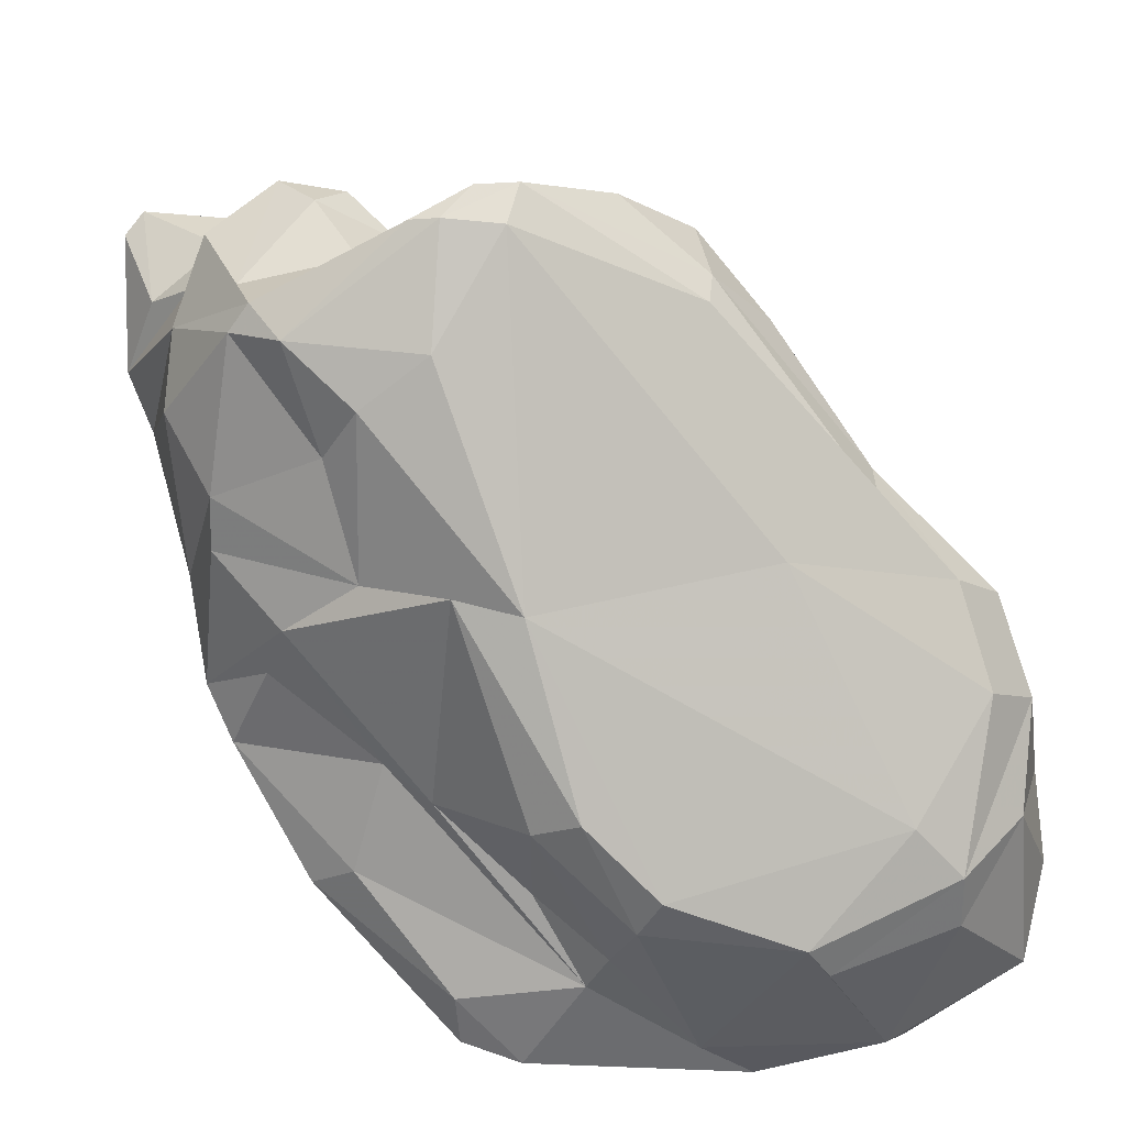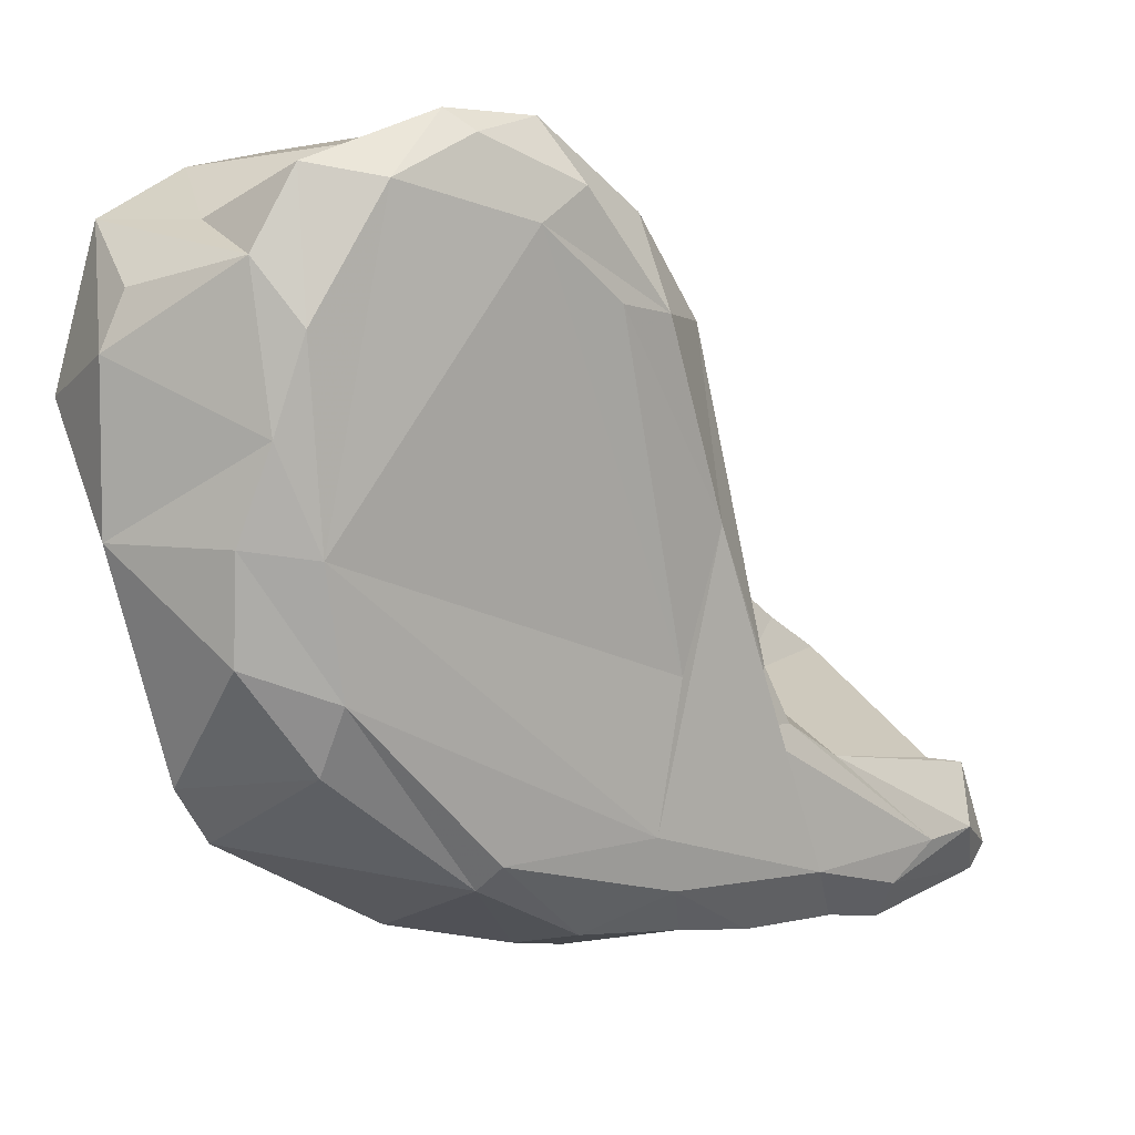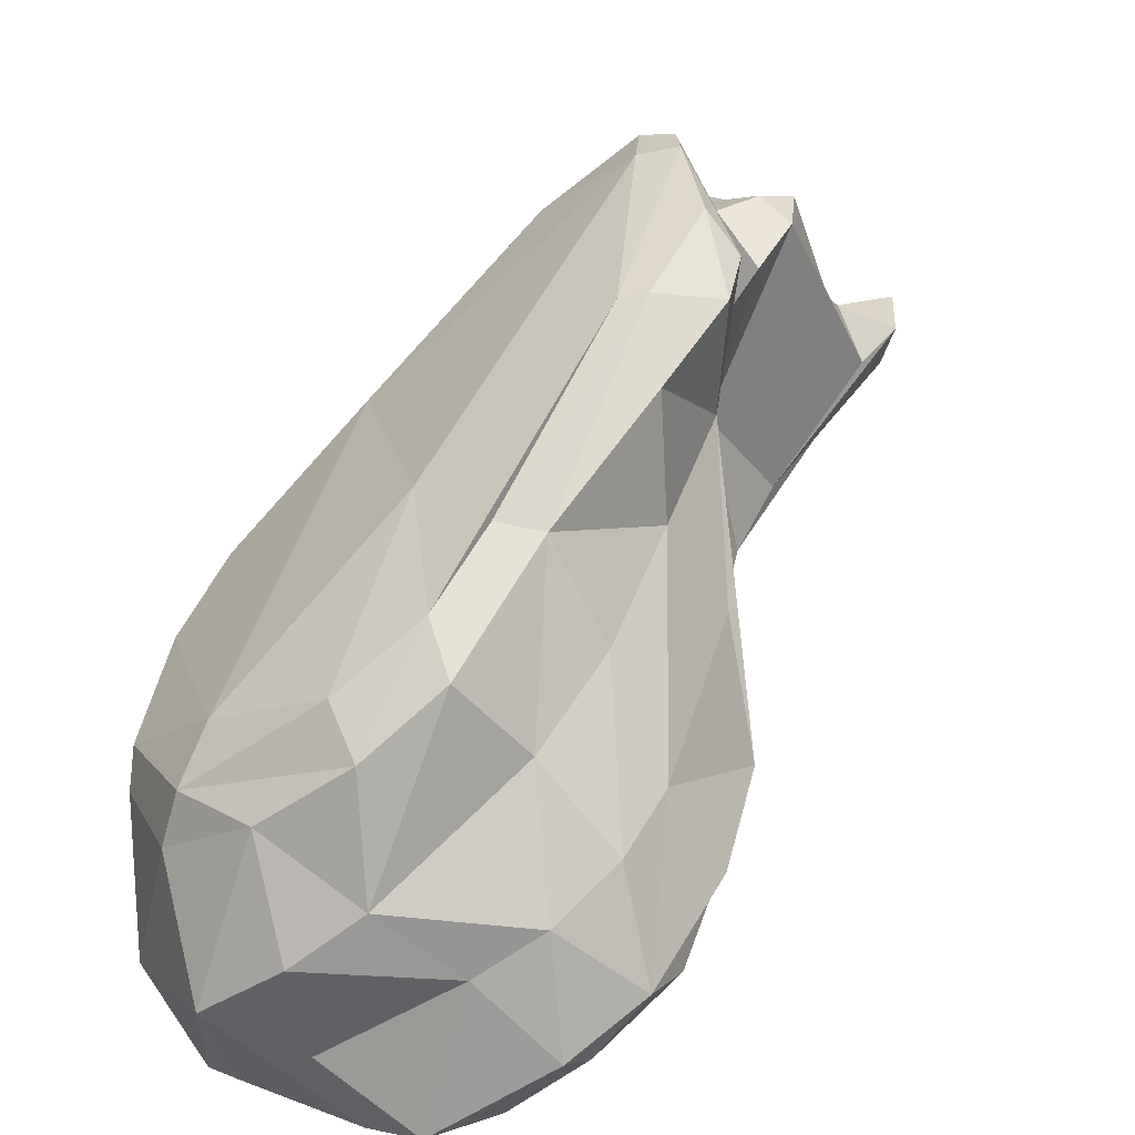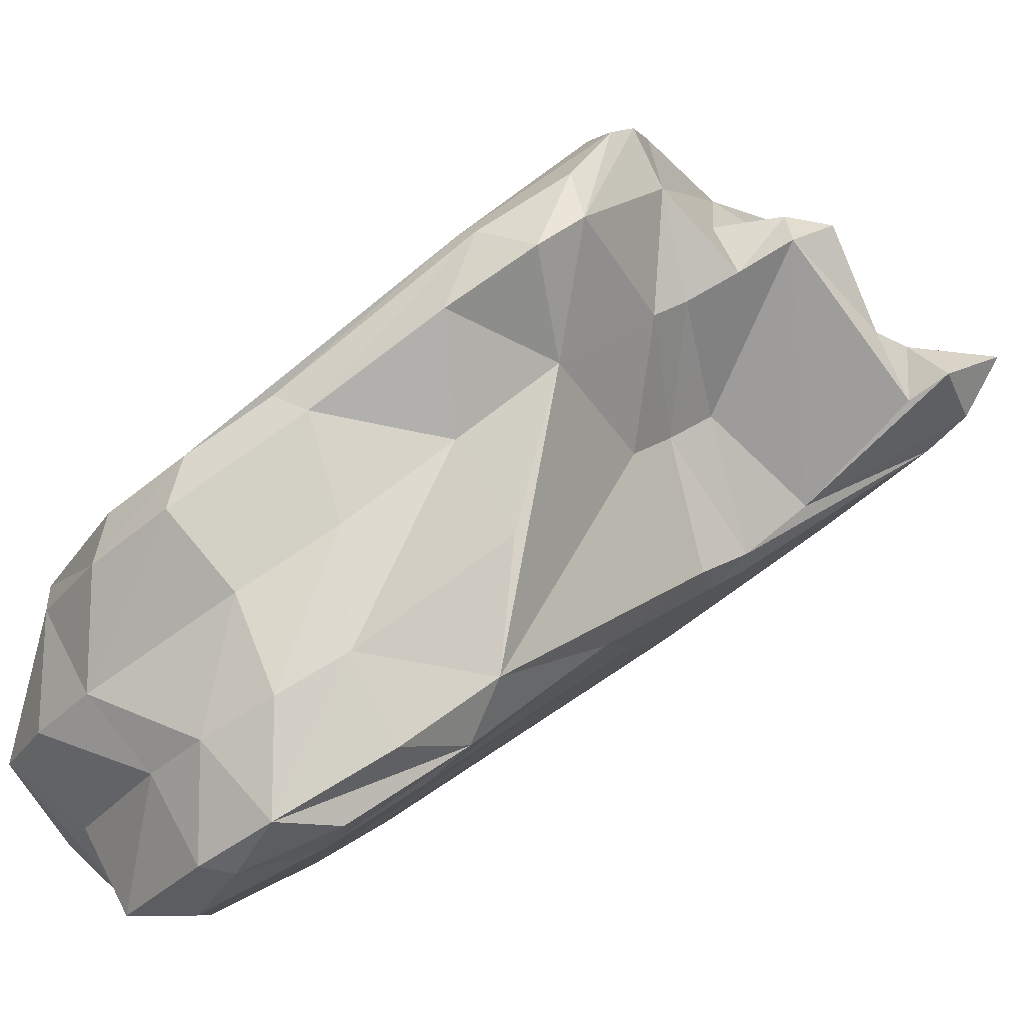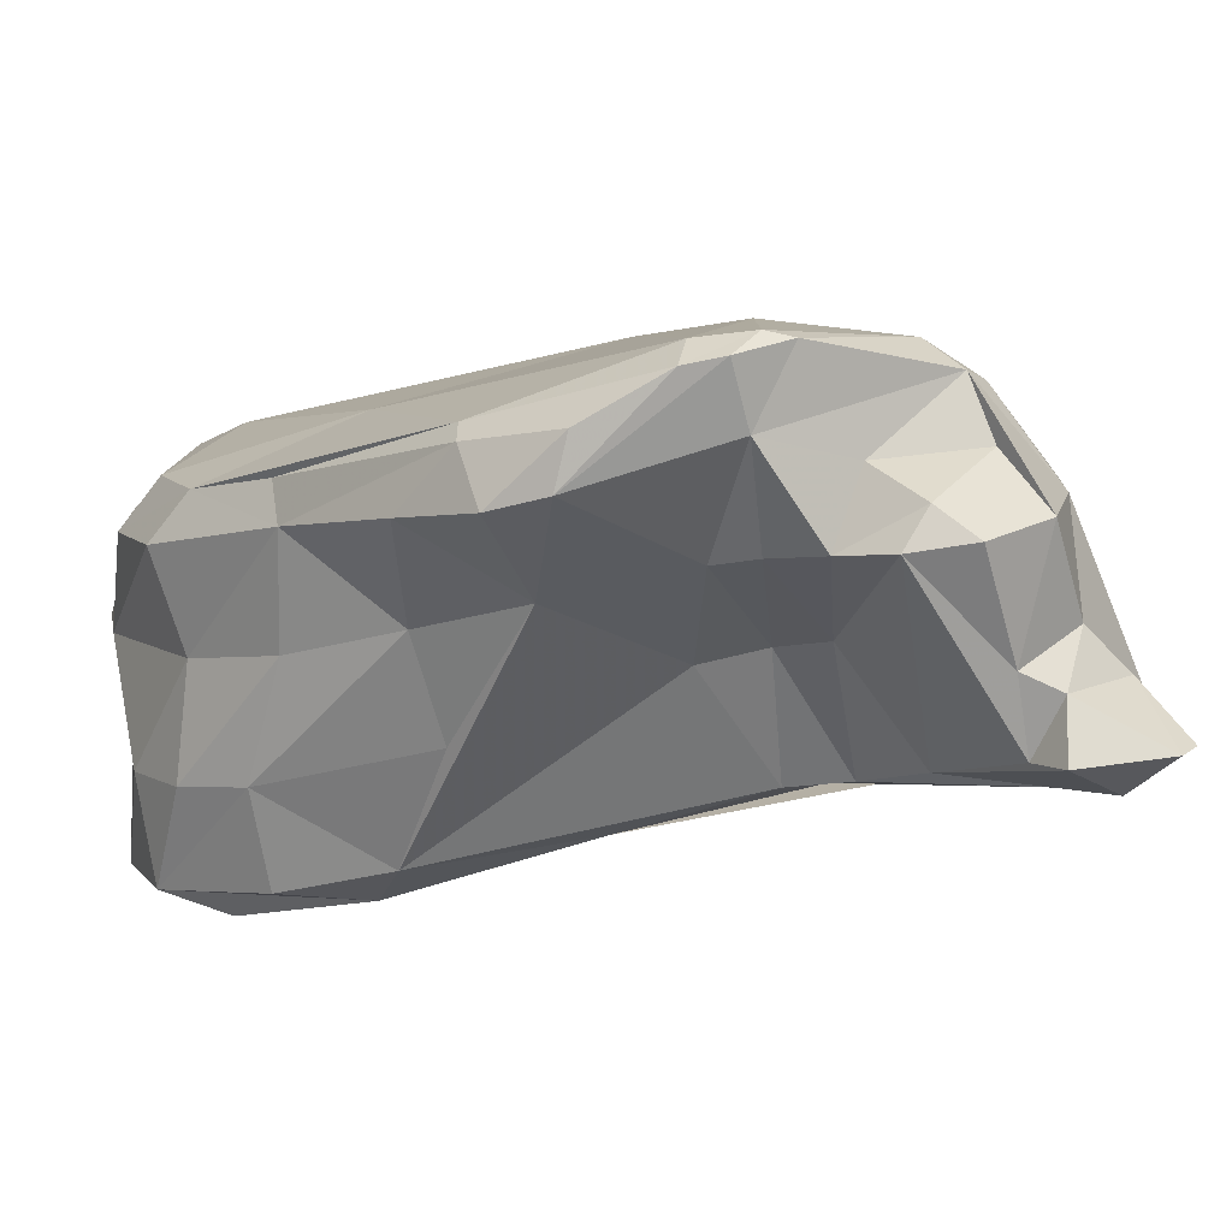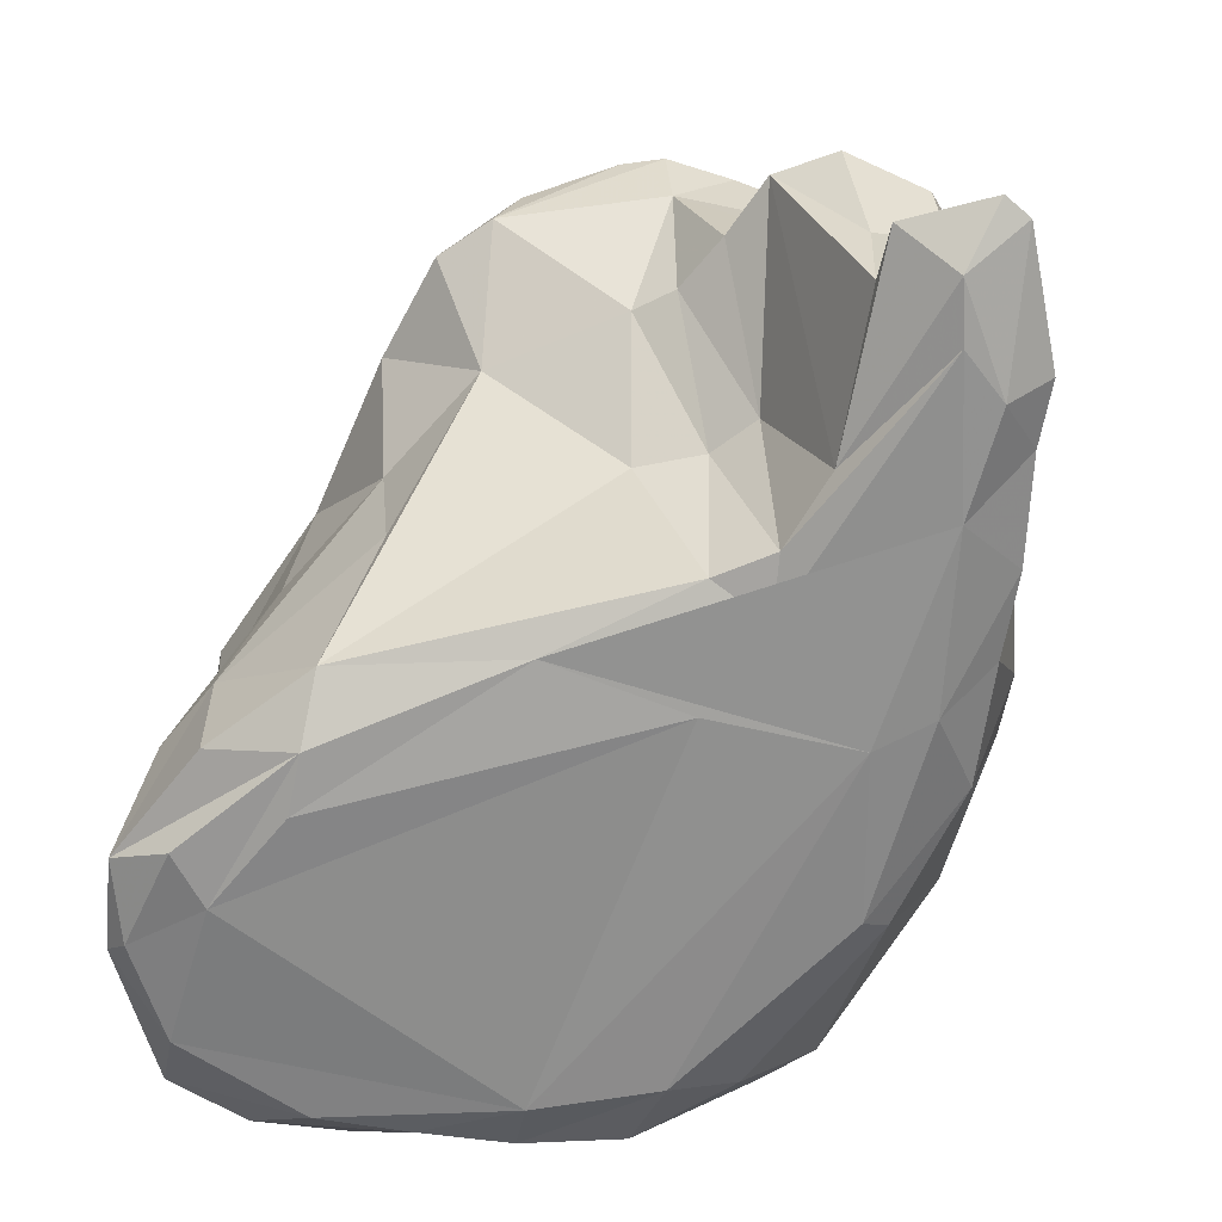
<metadata>
{"format":"obj","ext":"obj","renderer":"f3d","projection":"perspective","resolution":1024,"background":"white","views":[{"elev":50.0,"azim":129.0,"up":"+Z"},{"elev":-79.6,"azim":-125.5,"up":"+Z"},{"elev":20.9,"azim":-138.4,"up":"+Z"},{"elev":11.1,"azim":-97.7,"up":"+Z"},{"elev":48.5,"azim":-56.6,"up":"+Z"},{"elev":-26.6,"azim":-35.1,"up":"+Z"}]}
</metadata>
<code>
v 196.3 300.1 60.71
v 197.7 302.6 58.83
v 197 295.9 62.93
v 197.1 297.7 60.22
v 198.9 293.2 62.33
v 198.8 298.2 58.96
v 197.6 301.3 58.54
v 197.7 299.9 64.65
v 198.8 292.2 64.73
v 198.4 302.4 63.02
v 198.1 297.3 65.97
v 199.4 294.7 60.89
v 200 302.6 56.3
v 200.1 301.1 67.63
v 200.3 297.5 69.85
v 200.1 304 61.4
v 202.1 306.2 63.76
v 201.2 305 56
v 200.6 291.5 69.29
v 201.5 293.8 76.98
v 201.5 293.4 72.45
v 201.4 303.3 70.32
v 201.5 290.6 79.09
v 202 298.4 73.49
v 202.7 289.7 74.86
v 202.4 288.8 79.93
v 202.7 305.9 68.17
v 204.4 306.4 58.21
v 203.9 307.9 61.94
v 203.2 299.5 73.84
v 205.6 285.8 76.11
v 203.1 292.5 79.42
v 203.7 289.1 81.33
v 204.4 305.3 69.62
v 204.1 304.6 55.06
v 206.5 309.1 60.07
v 202.9 302.6 71.86
v 206 286.4 71.02
v 204.8 302 54.62
v 207.1 307 56.66
v 206.8 283.6 66.36
v 203.9 293 79.2
v 206.7 282.5 77.48
v 207 275.9 72.6
v 206.2 287.3 82.59
v 208.6 283 65.12
v 206.4 284.5 76.49
v 206.9 280.4 78.62
v 205.4 307.6 65.98
v 207.9 281.7 66.77
v 206.5 274.6 73.65
v 207.3 286.3 82.66
v 208.3 275.6 74.41
v 207.8 277 75.06
v 207.7 284.7 71.28
v 203.6 287.8 64.51
v 208.3 283.1 71.95
v 209.1 306.5 56.11
v 208.1 286.1 63.21
v 208.2 279.4 68.49
v 208.4 280.4 79.34
v 208 273.4 71.79
v 207.2 298.8 73.83
v 207.6 287.9 82.19
v 208.9 274.6 70.35
v 209.3 285.4 82.14
v 208 301 54.46
v 208.2 278.6 79
v 209.1 307.9 64.22
v 209.4 272 73.48
v 211.5 307.1 59.16
v 209.2 305.8 67.74
v 208.5 272.1 73.96
v 210 297.8 54.71
v 206.8 285.3 80.52
v 209.1 282.9 78.88
v 208.8 307.5 66.12
v 210.8 275 69.36
v 211 274.8 73.19
v 212.3 274.5 70.53
v 208.9 286.2 82.38
v 212.1 280.4 78.37
v 213.3 282.1 79.51
v 210.7 276.4 74.61
v 214.1 293.9 73.91
v 210.9 277.8 78.1
v 212.7 283.8 62.42
v 211.2 300.1 54.44
v 214.2 298.1 54.62
v 213.6 303.4 56.06
v 213.7 305 65.29
v 211.5 277.8 67
v 213.8 283.9 79.41
v 211.5 288.1 79.72
v 213.2 305.6 63.99
v 214 281.8 78.63
v 214.5 278.7 66.84
v 214 282.1 63.18
v 213.7 286.8 78.11
v 213.3 294.9 55.17
v 216.1 301 67.05
v 213.5 278.6 76.32
v 215.4 280.9 65.03
v 212.9 276.2 69.18
v 215.5 287.8 58.94
v 215 302 58.16
v 214.4 285.9 75.97
v 215.8 288.4 72.8
v 216.3 299.1 62.16
v 215.7 294.2 55.74
v 216.5 298.1 69.09
v 215.4 279.8 74.69
v 216.8 284 62.41
v 216.7 288 59.21
v 216.7 300.5 65.58
v 216.5 282.8 73.68
v 215.1 291.7 74.05
v 216.5 296 63.41
v 217.2 292.4 66.1
v 217.2 296.6 68.04
v 216.6 281.3 68.72
v 217.4 286.4 70.61
v 217.1 283.2 71.91
v 218.4 283.5 66.44
v 217.3 290.4 66.61
v 216.8 298.5 60.58
v 217.8 285.9 68.43
v 219.9 295.6 58.01
v 220 289.3 61.95
v 218.9 297.5 57.3
v 219 285.1 65.15
v 219.4 290.7 63.15
v 219.6 295.1 59.89
g foo
f 70 73 62
f 62 73 51
f 78 70 62
f 80 70 78
f 78 62 65
f 104 80 78
f 44 60 51
f 62 51 60
f 92 104 78
f 65 62 60
f 92 78 65
f 97 104 92
f 65 60 50
f 46 65 50
f 92 65 46
f 98 97 92
f 103 97 98
f 98 92 87
f 56 92 46
f 87 92 56
f 46 50 41
f 113 103 98
f 56 46 41
f 87 56 59
f 41 9 56
f 105 98 87
f 113 98 105
f 114 113 105
f 12 59 56
f 12 56 5
f 5 56 9
f 6 59 12
f 100 105 87
f 3 5 9
f 110 114 100
f 114 105 100
f 74 59 6
f 87 59 74
f 4 5 1
f 5 3 1
f 6 5 4
f 12 5 6
f 100 87 74
f 89 110 100
f 88 100 74
f 88 89 100
f 2 7 1
f 1 7 4
f 6 4 7
f 88 74 67
f 13 6 7
f 74 6 13
f 67 74 39
f 13 7 2
f 39 74 13
f 35 67 39
f 2 18 13
f 35 39 18
f 39 13 18
f 53 51 73
f 79 53 73
f 79 73 70
f 70 80 79
f 44 51 53
f 84 79 80
f 54 44 53
f 84 54 53
f 53 79 84
f 48 44 54
f 102 84 80
f 102 80 104
f 48 60 44
f 57 60 48
f 121 104 97
f 60 57 50
f 103 121 97
f 57 55 50
f 103 113 124
f 103 124 121
f 50 55 41
f 55 38 41
f 124 113 131
f 38 25 9
f 38 9 41
f 131 113 114
f 131 114 129
f 9 25 19
f 19 11 9
f 128 129 114
f 128 114 110
f 3 9 11
f 128 110 130
f 3 11 1
f 11 8 1
f 130 110 89
f 10 1 8
f 89 90 130
f 1 10 2
f 88 90 89
f 16 2 10
f 67 90 88
f 2 16 18
f 16 28 18
f 90 67 58
f 58 67 35
f 18 28 35
f 58 35 40
f 86 68 54
f 84 86 54
f 48 54 68
f 84 102 86
f 57 48 43
f 102 104 112
f 112 104 121
f 57 43 47
f 116 112 121
f 55 57 47
f 123 116 121
f 31 55 47
f 121 124 123
f 55 31 38
f 122 124 127
f 122 123 124
f 124 131 127
f 31 25 38
f 125 122 127
f 131 125 127
f 132 125 131
f 131 129 132
f 19 25 21
f 19 21 11
f 126 119 125
f 126 125 132
f 133 132 129
f 21 15 11
f 118 119 126
f 133 129 128
f 133 126 132
f 8 11 15
f 109 118 126
f 15 14 8
f 133 128 130
f 130 126 133
f 10 8 14
f 14 17 10
f 90 106 126
f 106 109 126
f 130 90 126
f 16 10 17
f 106 90 71
f 29 16 17
f 29 28 16
f 36 28 29
f 36 35 28
f 71 90 58
f 35 36 40
f 40 36 58
f 36 71 58
f 61 48 68
f 61 68 82
f 82 68 86
f 76 61 82
f 83 82 86
f 96 83 102
f 83 86 102
f 112 96 102
f 76 43 61
f 43 48 61
f 83 76 82
f 116 96 112
f 75 76 83
f 75 47 43
f 75 43 76
f 93 96 107
f 96 116 107
f 31 47 75
f 26 31 75
f 108 107 116
f 122 108 123
f 108 116 123
f 25 26 23
f 26 25 31
f 25 23 20
f 21 25 20
f 119 117 122
f 117 108 122
f 122 125 119
f 20 24 21
f 21 24 15
f 120 117 119
f 119 118 120
f 109 120 118
f 115 120 109
f 15 24 14
f 24 22 14
f 14 22 17
f 22 27 17
f 115 109 106
f 91 115 106
f 91 71 95
f 106 71 91
f 27 49 17
f 29 17 49
f 49 36 29
f 71 36 69
f 71 69 95
f 36 49 69
f 93 83 96
f 75 83 66
f 93 66 83
f 52 75 66
f 26 75 52
f 93 107 99
f 45 33 26
f 45 26 52
f 81 66 93
f 94 81 93
f 94 93 99
f 33 23 26
f 81 52 66
f 45 52 81
f 99 107 108
f 32 23 33
f 32 33 45
f 64 45 81
f 94 64 81
f 42 32 45
f 42 45 64
f 85 94 99
f 32 20 23
f 64 94 85
f 117 85 108
f 85 99 108
f 63 42 64
f 37 42 63
f 32 24 20
f 30 32 42
f 63 64 85
f 111 85 117
f 117 120 111
f 24 32 30
f 37 30 42
f 72 63 85
f 115 111 120
f 37 24 30
f 34 37 63
f 101 85 111
f 101 111 115
f 22 24 37
f 101 72 85
f 72 34 63
f 27 22 37
f 27 37 34
f 115 91 101
f 77 34 72
f 91 72 101
f 27 34 77
f 91 77 72
f 49 27 77
f 95 77 91
f 69 49 77
f 95 69 77
g

</code>
